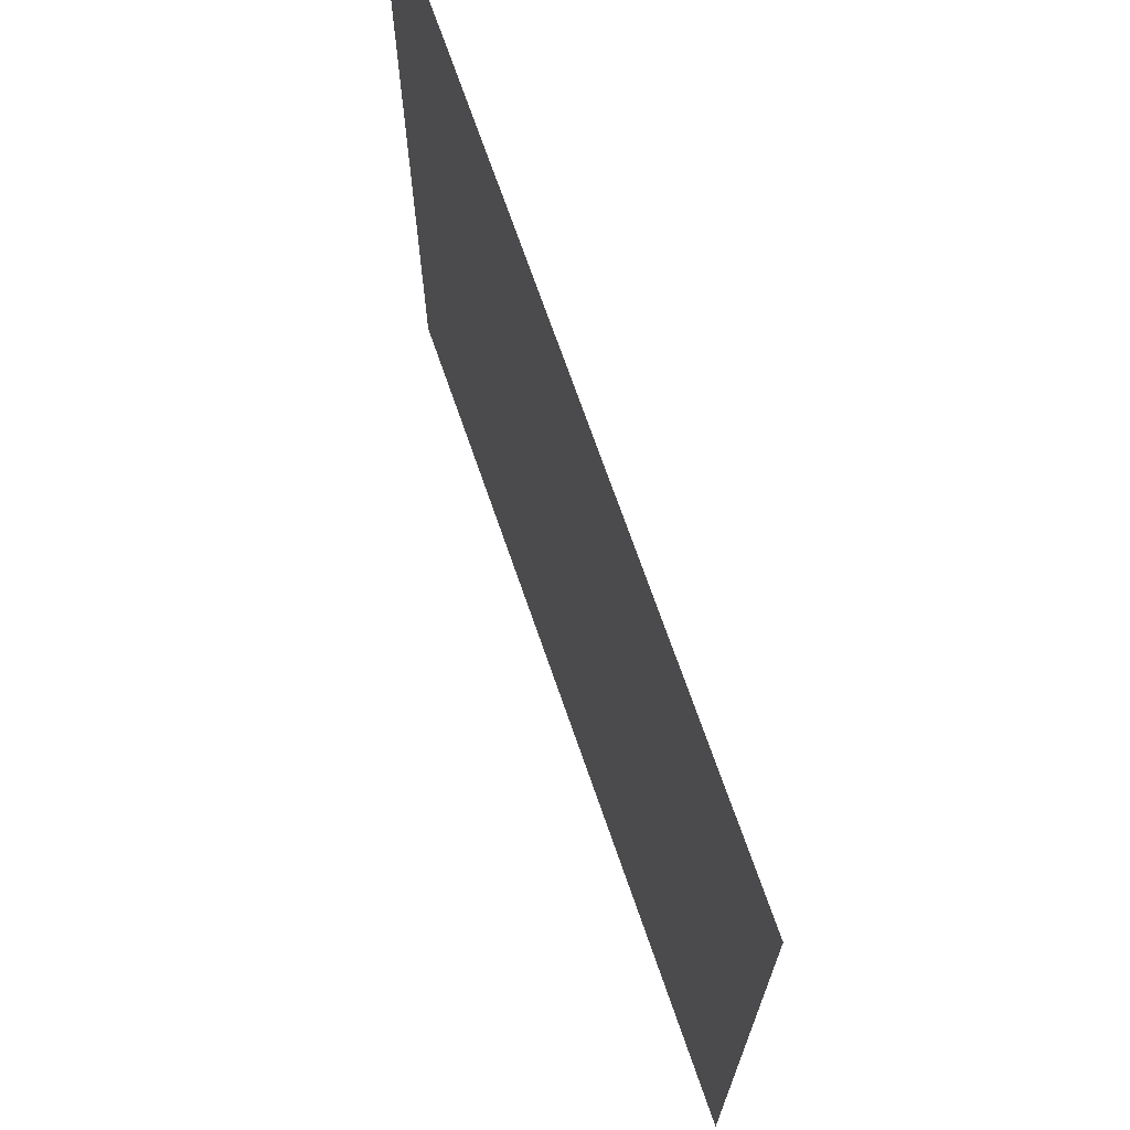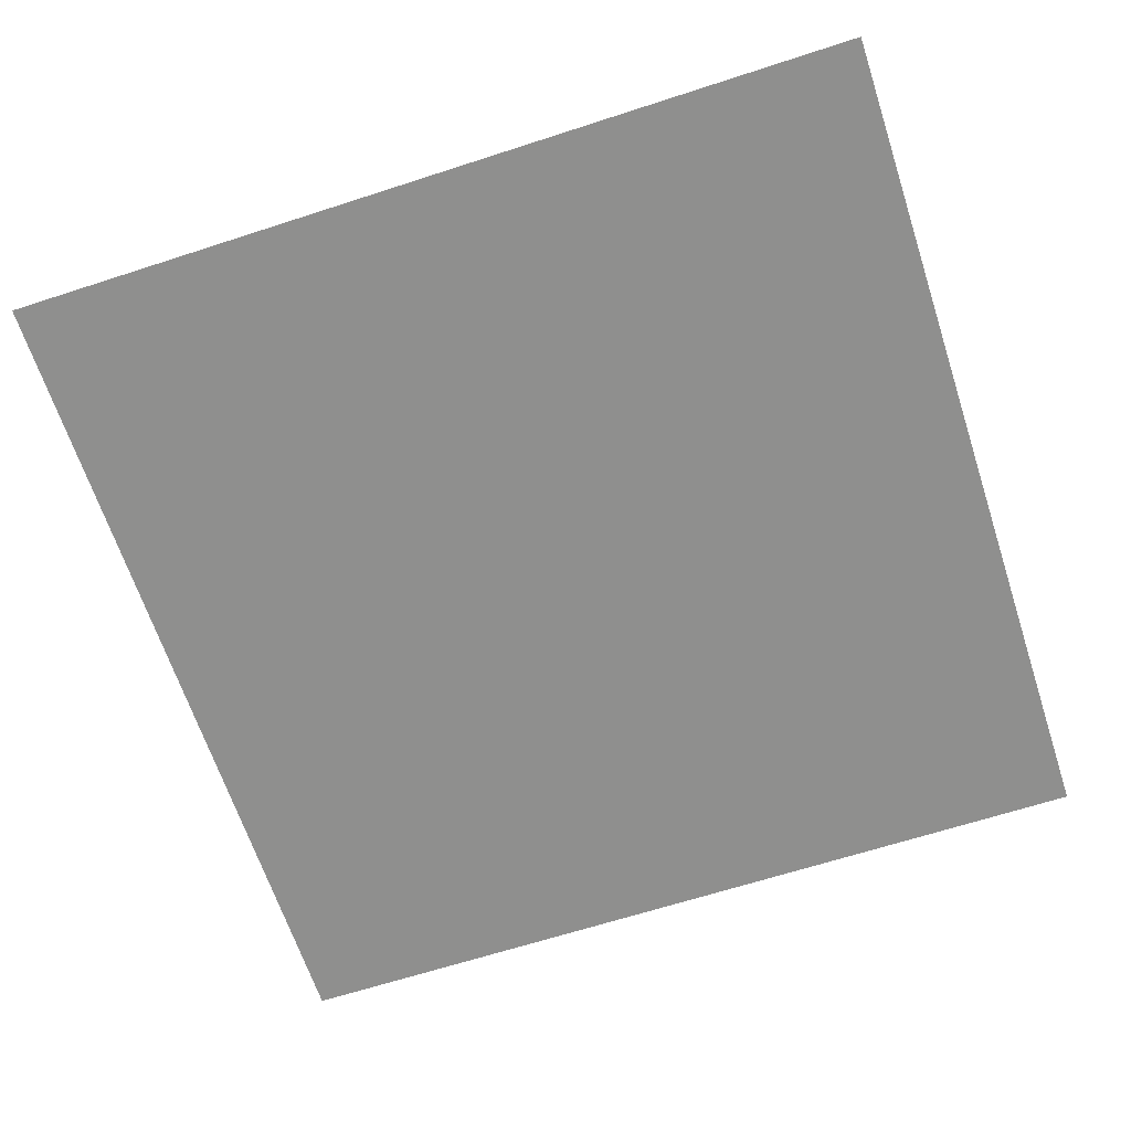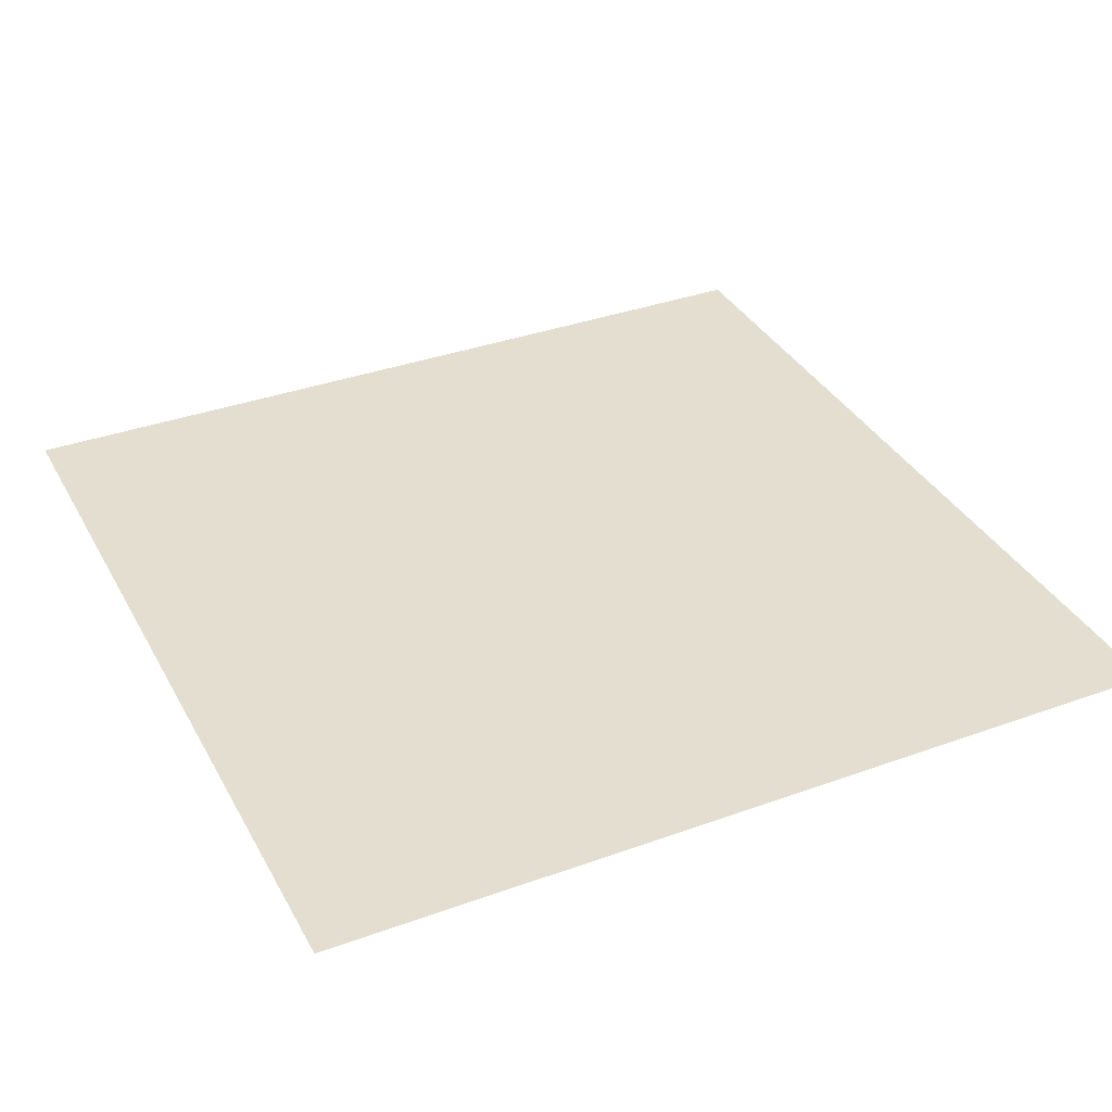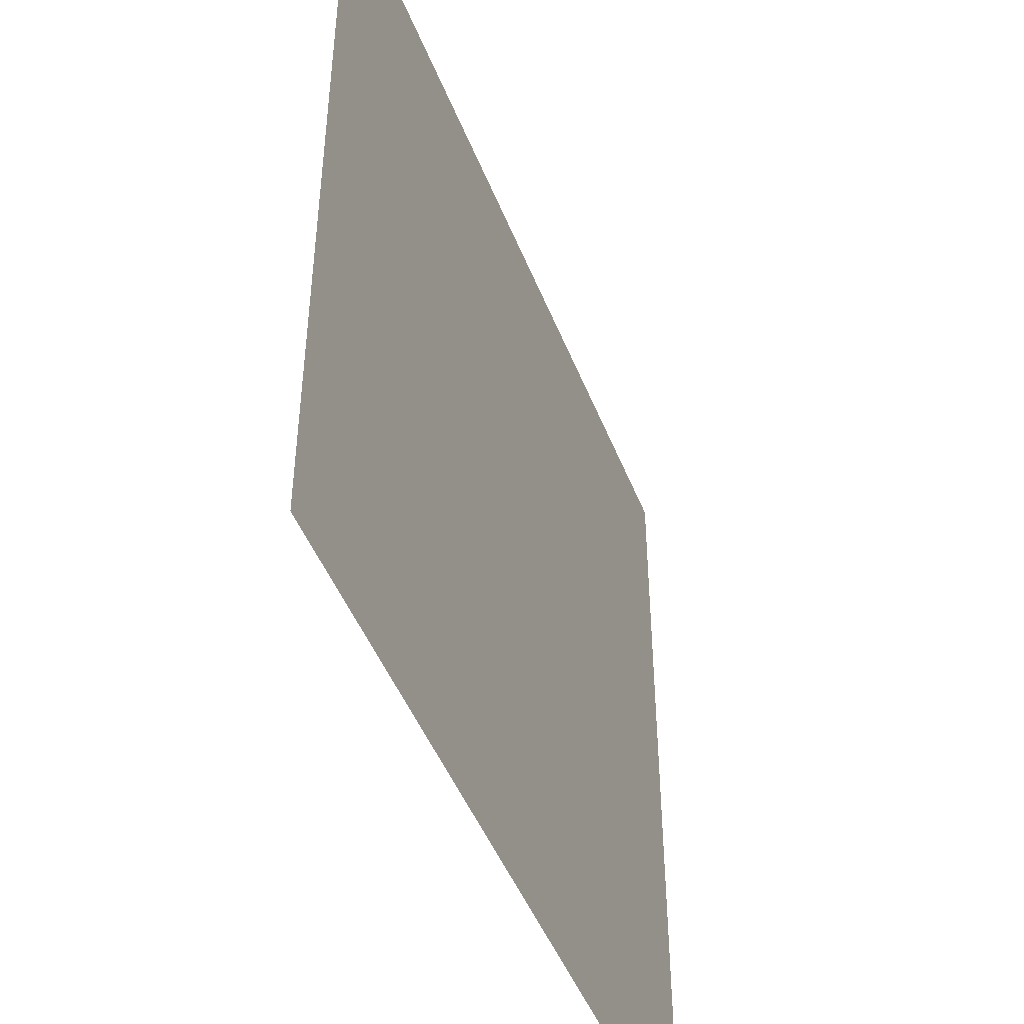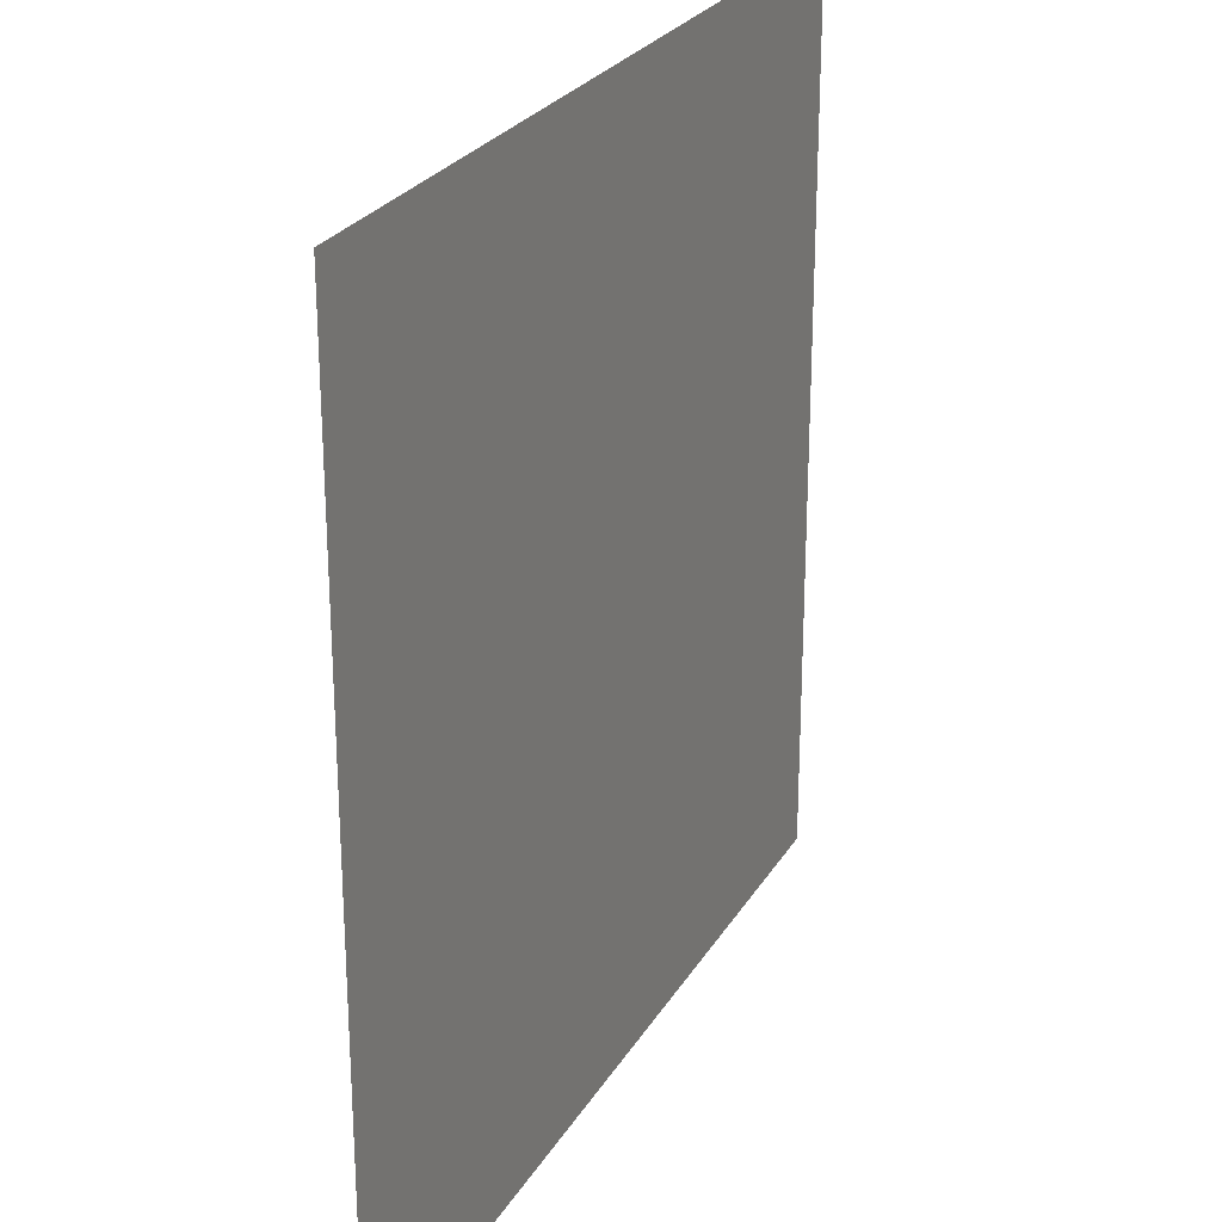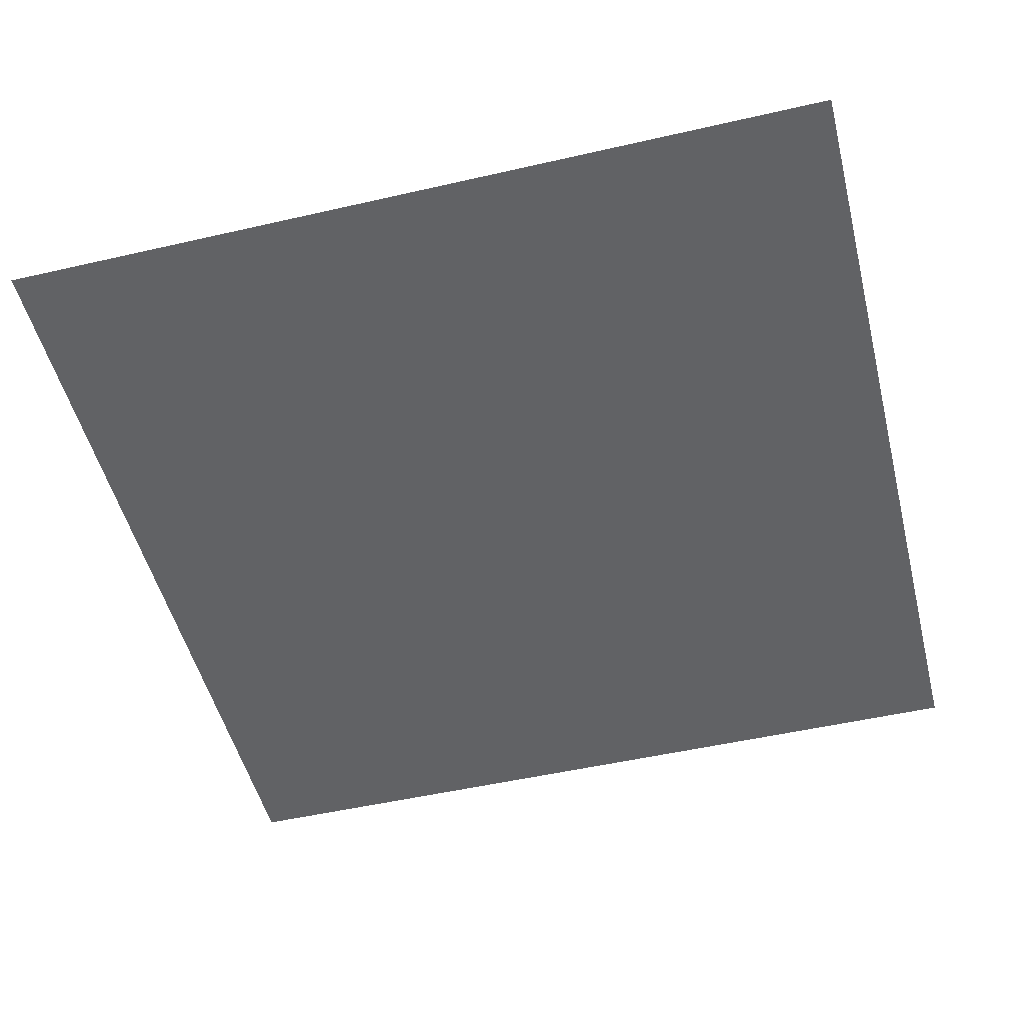
<metadata>
{"format":"obj","ext":"obj","renderer":"f3d","projection":"perspective","resolution":1024,"background":"white","views":[{"elev":70.9,"azim":70.9,"up":"+Y"},{"elev":-65.2,"azim":-71.9,"up":"+Z"},{"elev":35.7,"azim":154.5,"up":"+Z"},{"elev":-47.0,"azim":110.9,"up":"+Y"},{"elev":25.8,"azim":-65.7,"up":"+Y"},{"elev":-50.6,"azim":14.1,"up":"+Z"}]}
</metadata>
<code>
o LidMeshLaptopLid_6_0_GeomSubset_2
v -0.000632 0.1134 -0.1418
v 0.000632 0.1134 -0.1418
v -0.000632 0.1121 -0.1418
v 0.000632 0.1121 -0.1418
f 2 3 1
f 2 4 3

</code>
